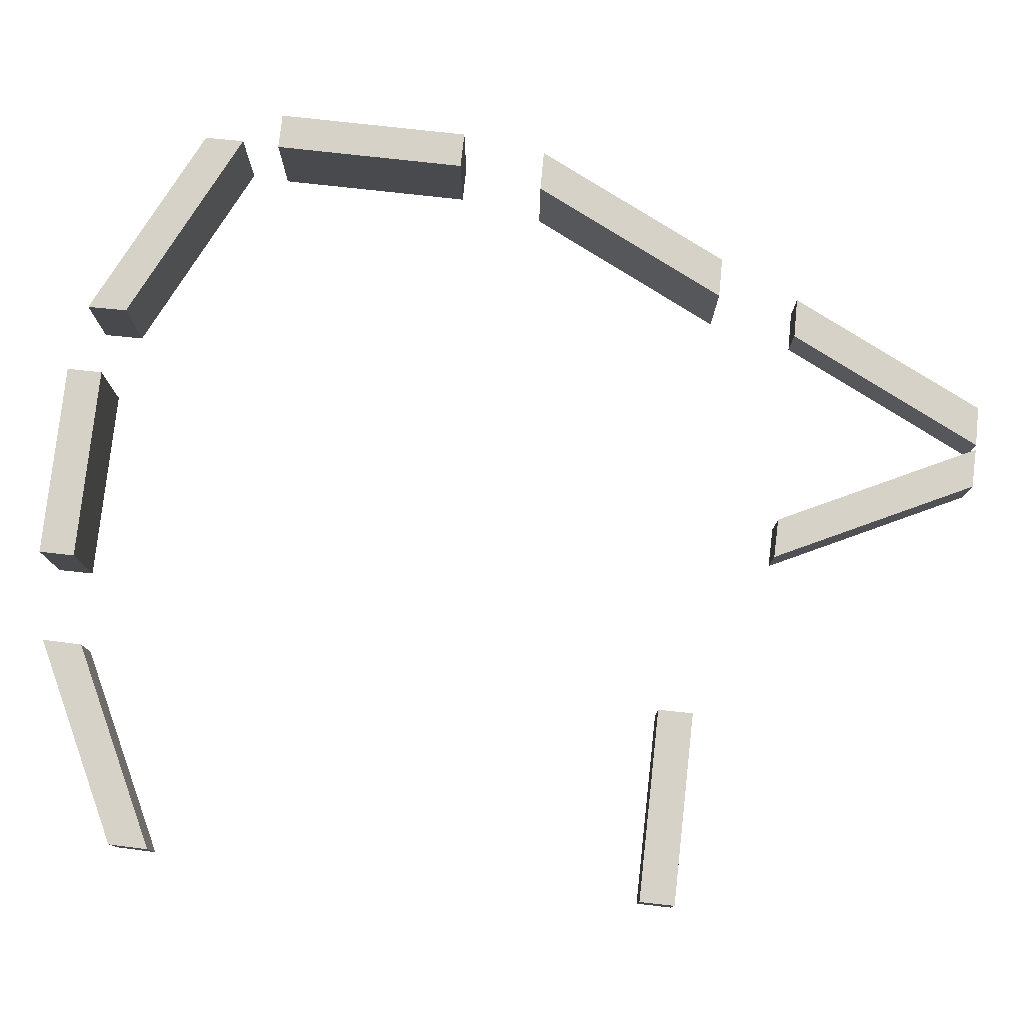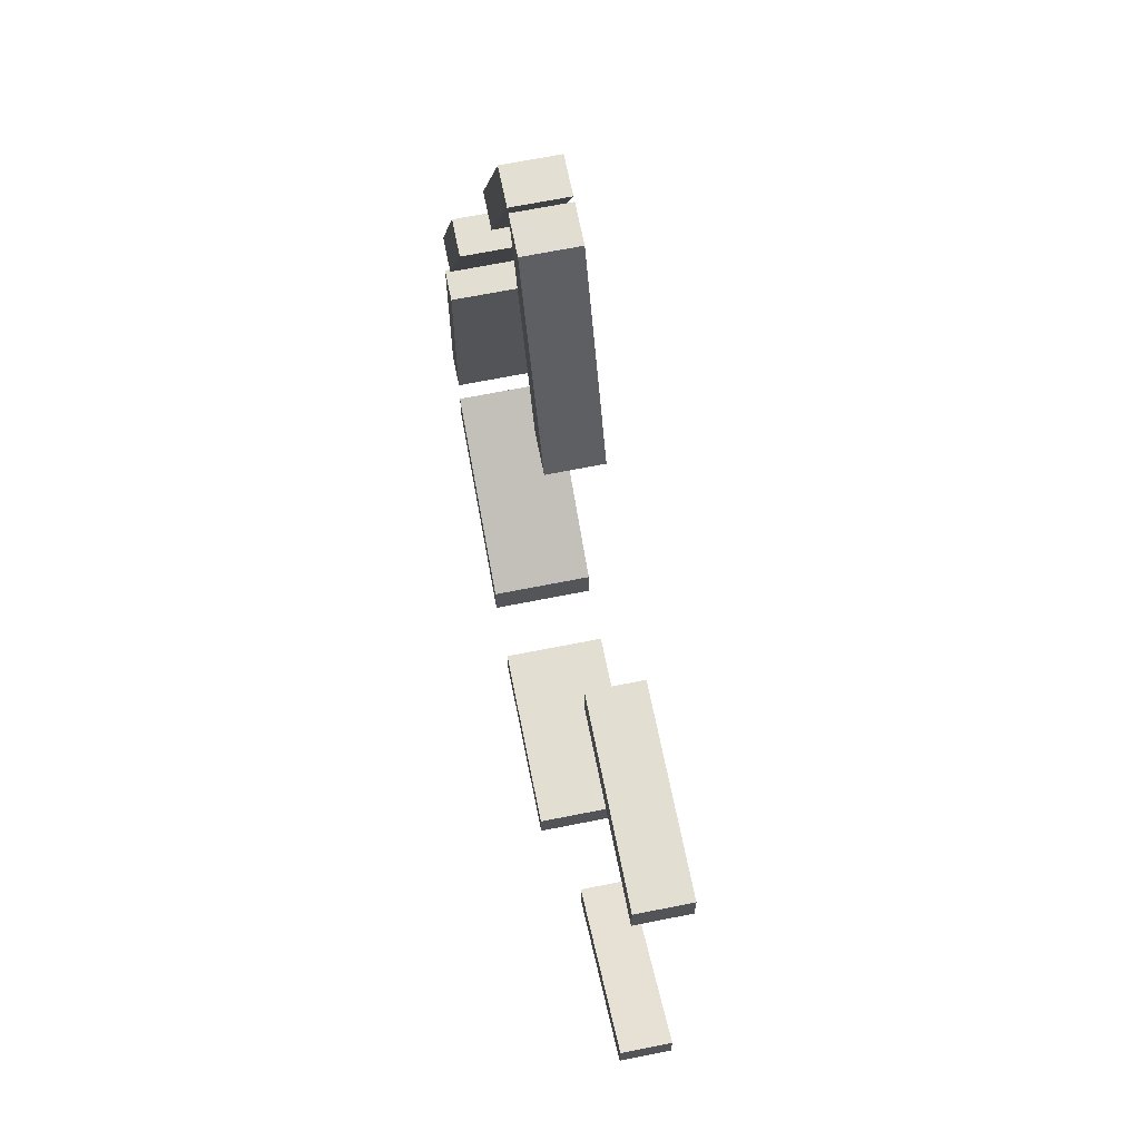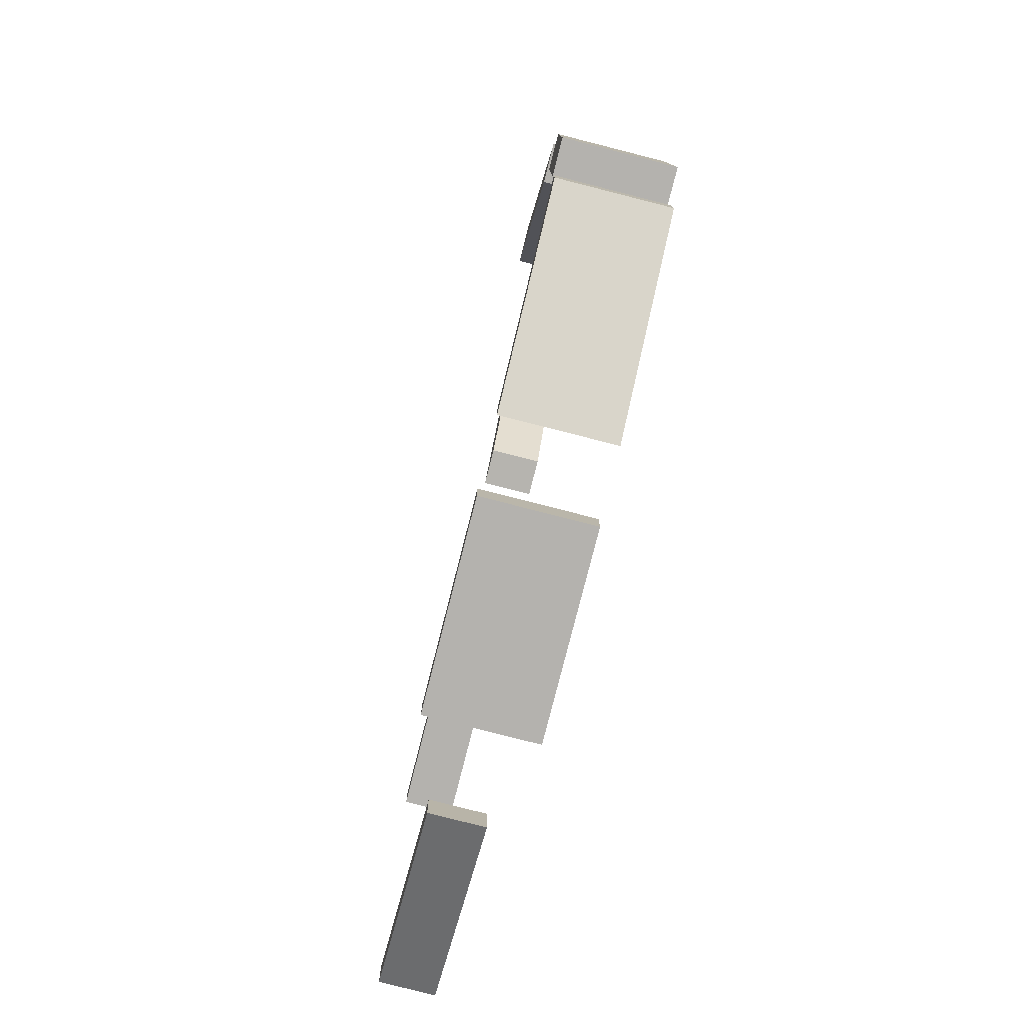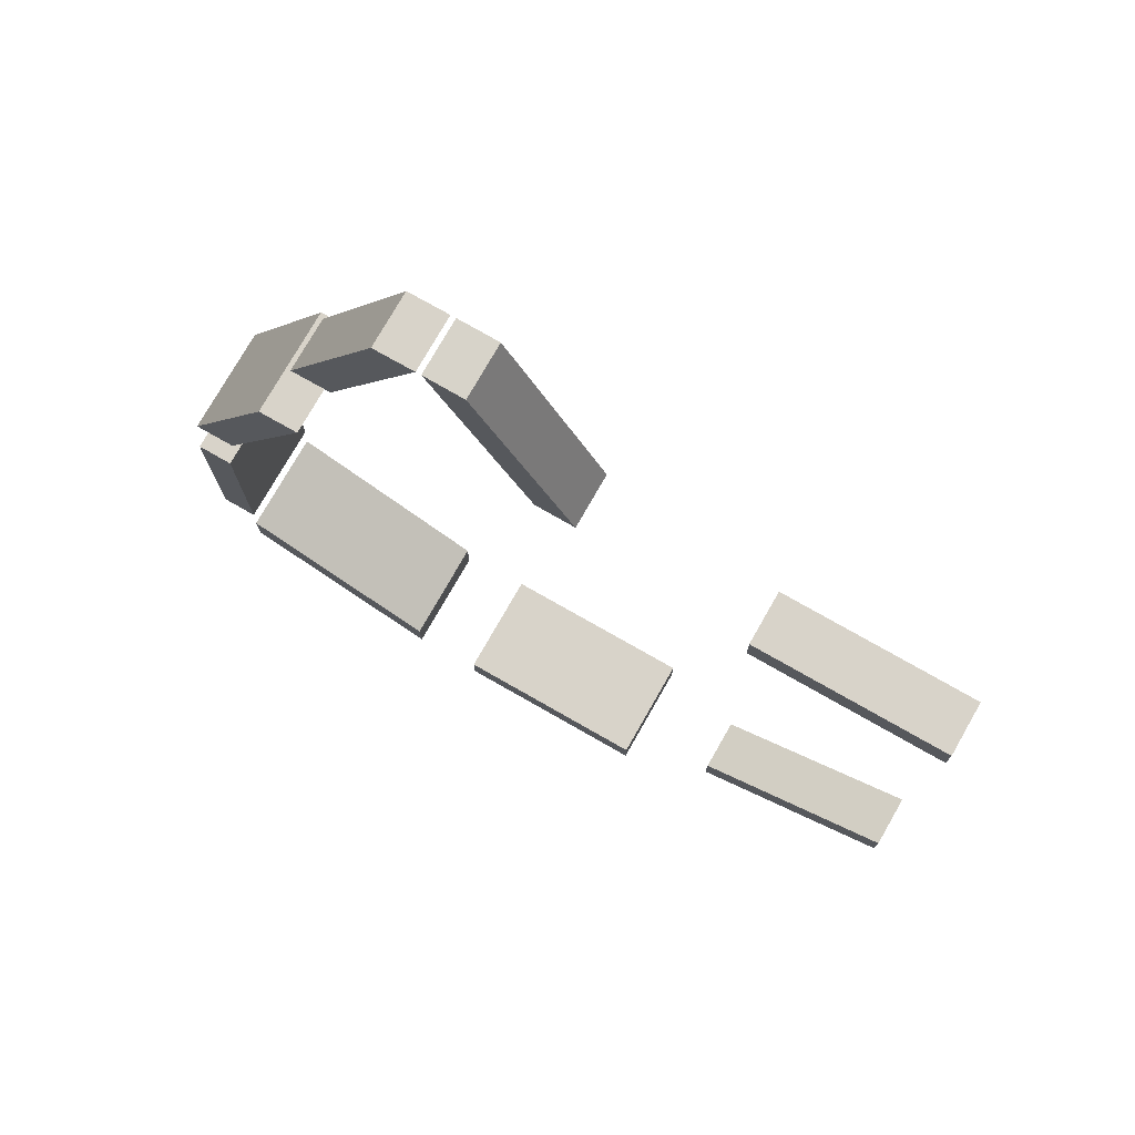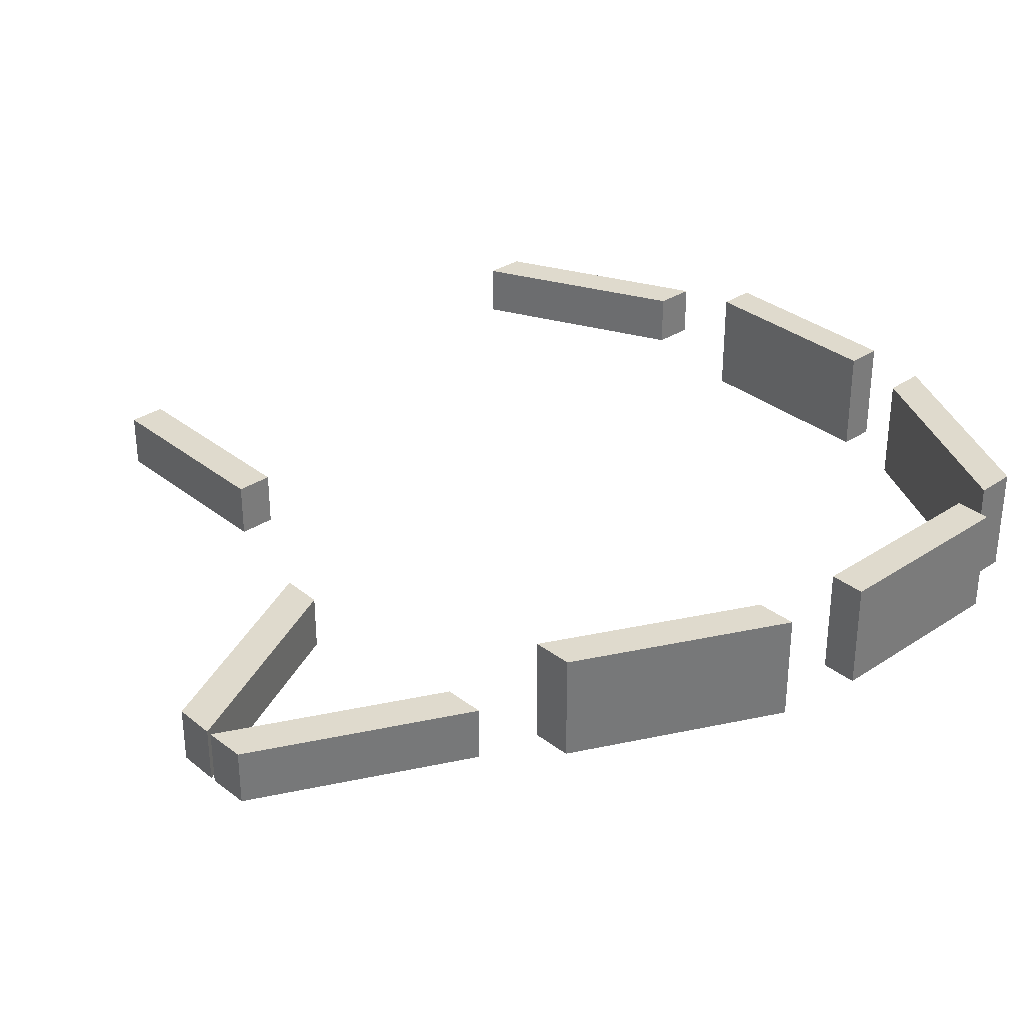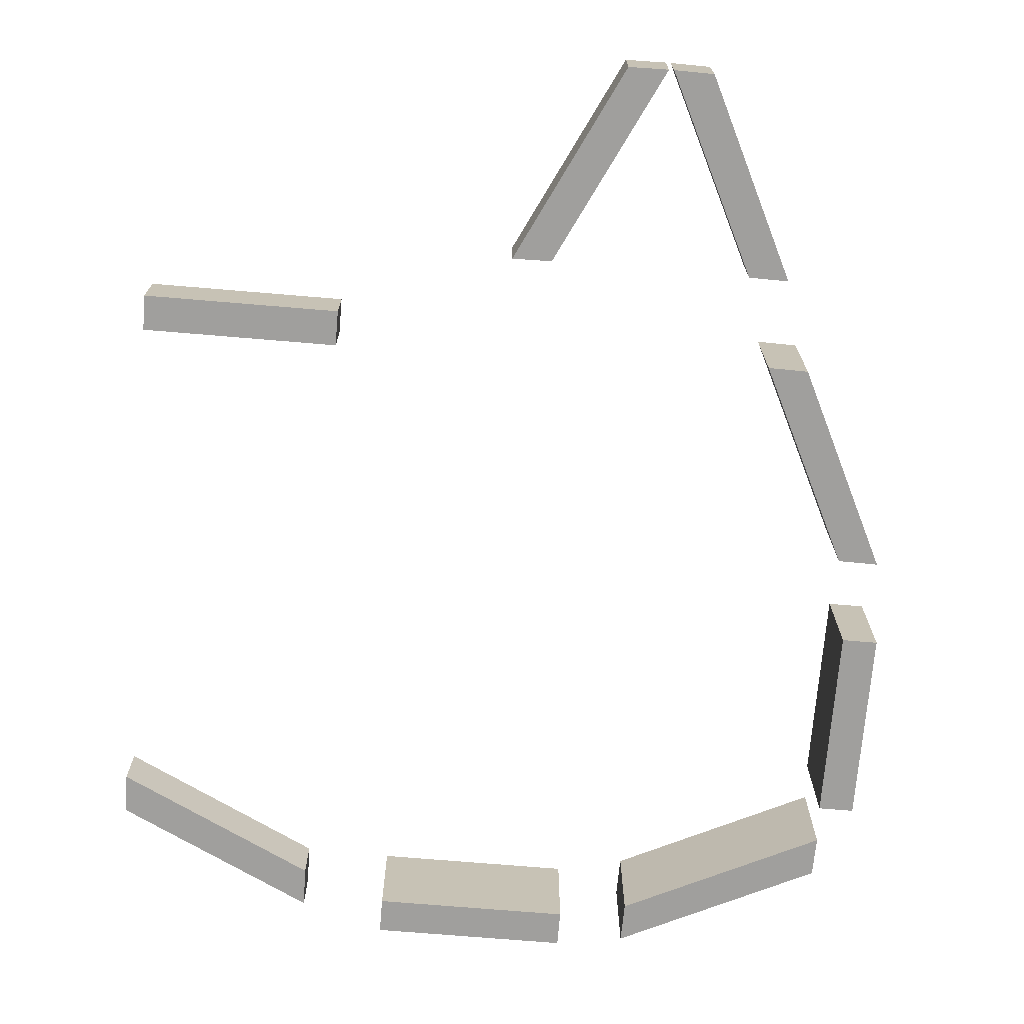
<metadata>
{"format":"obj","ext":"obj","renderer":"f3d","projection":"perspective","resolution":1024,"background":"white","views":[{"elev":78.4,"azim":-83.7,"up":"+Y"},{"elev":67.6,"azim":-101.3,"up":"+Z"},{"elev":-79.7,"azim":75.7,"up":"+Z"},{"elev":76.0,"azim":-150.3,"up":"+Z"},{"elev":32.7,"azim":47.4,"up":"+Y"},{"elev":-71.4,"azim":-4.8,"up":"+Y"}]}
</metadata>
<code>
v 1.786 -0.75 3.657
v 3.154 -0.75 0.8512
v 3.154 0.75 0.8512
v 3.714 -0.75 0.8429
v 3.714 0.75 0.8429
v 2.346 -0.75 3.649
v 2.346 0.75 3.649
v 1.786 0.75 3.657
f 1 3 2
f 2 5 4
f 4 7 6
f 6 8 1
f 6 2 4
f 7 3 8
f 8 3 1
f 3 5 2
f 5 7 4
f 7 8 6
f 1 2 6
f 5 3 7
v -1.404 0.375 4.851
v -1.404 -0.375 4.851
v -0.03555 -0.375 7.657
v -1.964 0.375 4.843
v -1.964 -0.375 4.843
v -0.5959 0.375 7.649
v -0.5959 -0.375 7.649
v -0.03555 0.375 7.657
f 9 11 10
f 12 10 13
f 14 13 15
f 16 15 11
f 10 15 13
f 14 9 12
f 16 11 9
f 9 10 12
f 12 13 14
f 14 15 16
f 11 15 10
f 16 9 14
v 3.875 0.75 -3.125
v 3.875 -0.75 -3.125
v 3.875 -0.75 -0.375
v 3.375 0.75 -3.125
v 3.375 -0.75 -3.125
v 3.375 0.75 -0.375
v 3.375 -0.75 -0.375
v 3.875 0.75 -0.375
f 17 19 18
f 20 18 21
f 22 21 23
f 24 23 19
f 18 23 21
f 20 24 17
f 24 19 17
f 17 18 20
f 20 21 22
f 22 23 24
f 19 23 18
f 22 24 20
v -4.351 0.375 -5.029
v -4.351 -0.375 -5.029
v -7.157 -0.375 -3.661
v -4.343 0.375 -5.589
v -4.343 -0.375 -5.589
v -7.149 0.375 -4.221
v -7.149 -0.375 -4.221
v -7.157 0.375 -3.661
f 25 27 26
f 28 26 29
f 30 29 31
f 32 31 27
f 26 31 29
f 30 25 28
f 32 27 25
f 25 26 28
f 28 29 30
f 30 31 32
f 27 31 26
f 32 25 30
v 0.6012 0.75 -5.029
v 3.407 -0.75 -3.661
v 0.6012 -0.75 -5.029
v 0.5929 0.75 -5.589
v 0.5929 -0.75 -5.589
v 3.399 0.75 -4.221
v 3.399 -0.75 -4.221
v 3.407 0.75 -3.661
f 33 35 34
f 36 37 35
f 38 39 37
f 40 34 39
f 35 37 39
f 38 36 33
f 40 33 34
f 33 36 35
f 36 38 37
f 38 40 39
f 34 35 39
f 40 38 33
v -0.375 0.75 -5.75
v -3.125 -0.75 -5.75
v -0.375 -0.75 -5.75
v -0.375 0.75 -5.25
v -0.375 -0.75 -5.25
v -3.125 0.75 -5.25
v -3.125 -0.75 -5.25
v -3.125 0.75 -5.75
f 41 43 42
f 44 45 43
f 46 47 45
f 48 42 47
f 43 45 47
f 44 41 48
f 48 41 42
f 41 44 43
f 44 46 45
f 46 48 47
f 42 43 47
f 46 44 48
v -7.125 0.375 3.375
v -7.125 -0.375 3.375
v -4.375 -0.375 3.375
v -7.125 0.375 3.875
v -7.125 -0.375 3.875
v -4.375 0.375 3.875
v -4.375 -0.375 3.875
v -4.375 0.375 3.375
f 49 51 50
f 52 50 53
f 54 53 55
f 56 55 51
f 50 55 53
f 52 56 49
f 56 51 49
f 49 50 52
f 52 53 54
f 54 55 56
f 51 55 50
f 54 56 52
v 0.03555 -0.375 7.657
v 1.404 -0.375 4.851
v 1.404 0.375 4.851
v 1.964 -0.375 4.843
v 1.964 0.375 4.843
v 0.5959 -0.375 7.649
v 0.5959 0.375 7.649
v 0.03555 0.375 7.657
f 57 59 58
f 58 61 60
f 60 63 62
f 62 64 57
f 62 58 60
f 63 59 64
f 64 59 57
f 59 61 58
f 61 63 60
f 63 64 62
f 57 58 62
f 61 59 63

</code>
